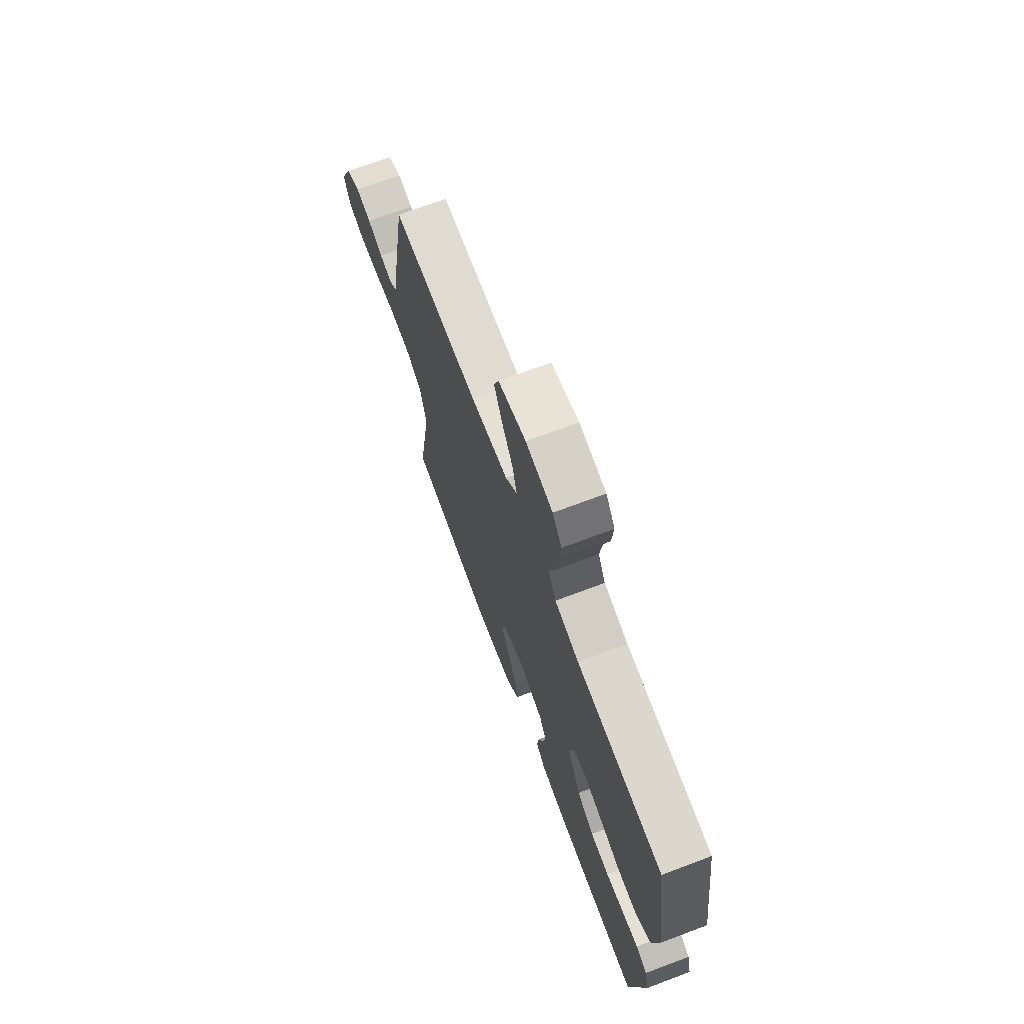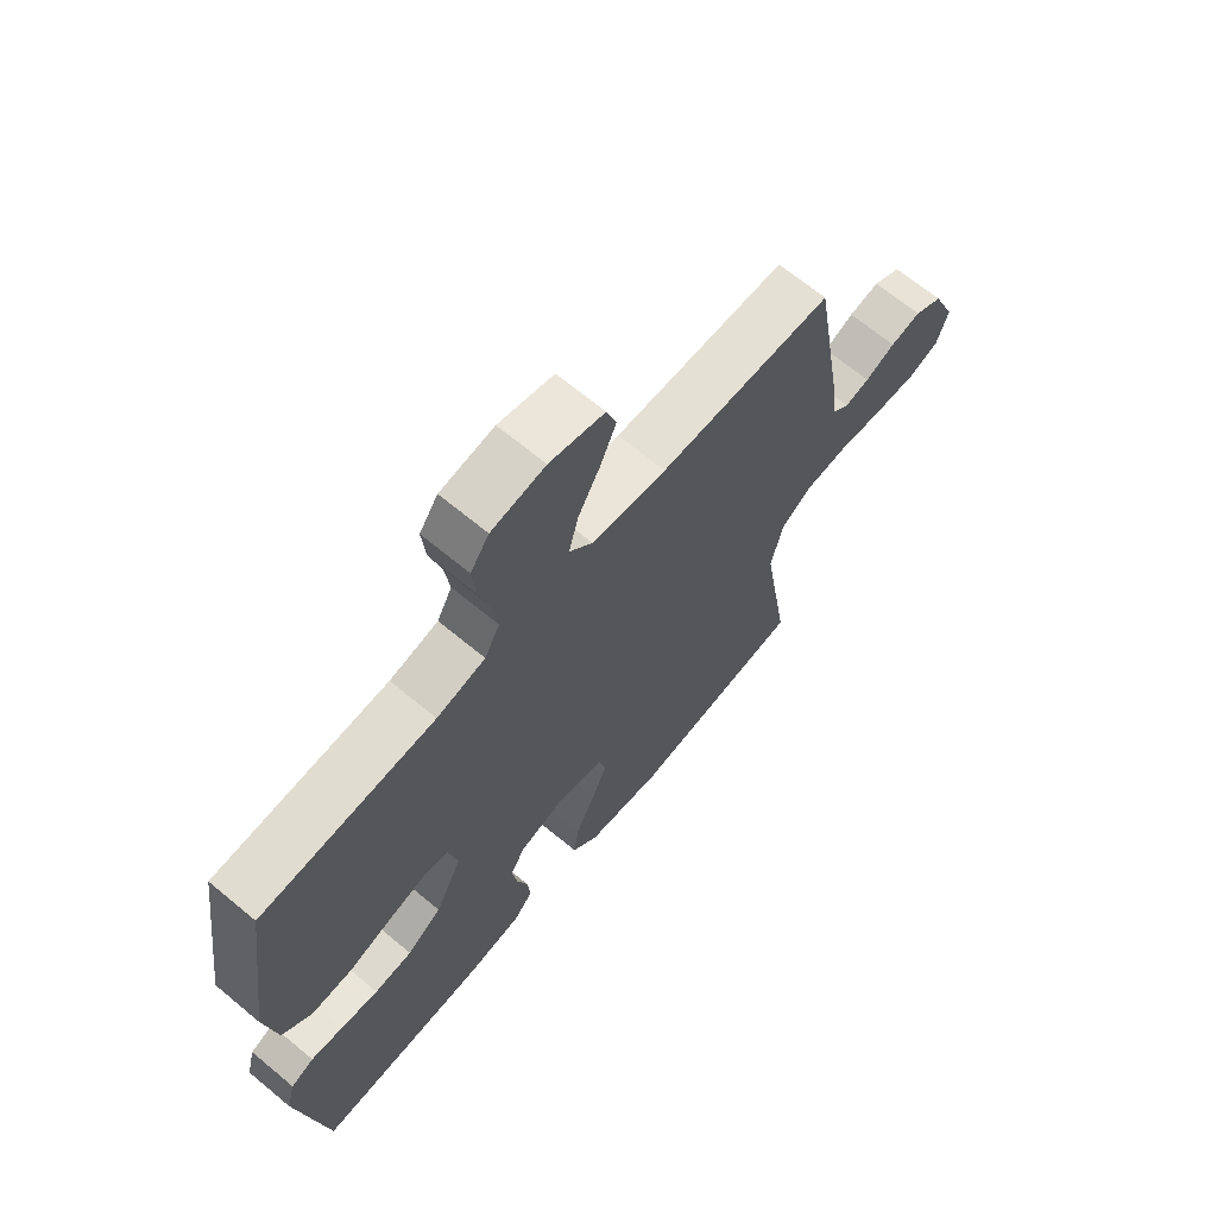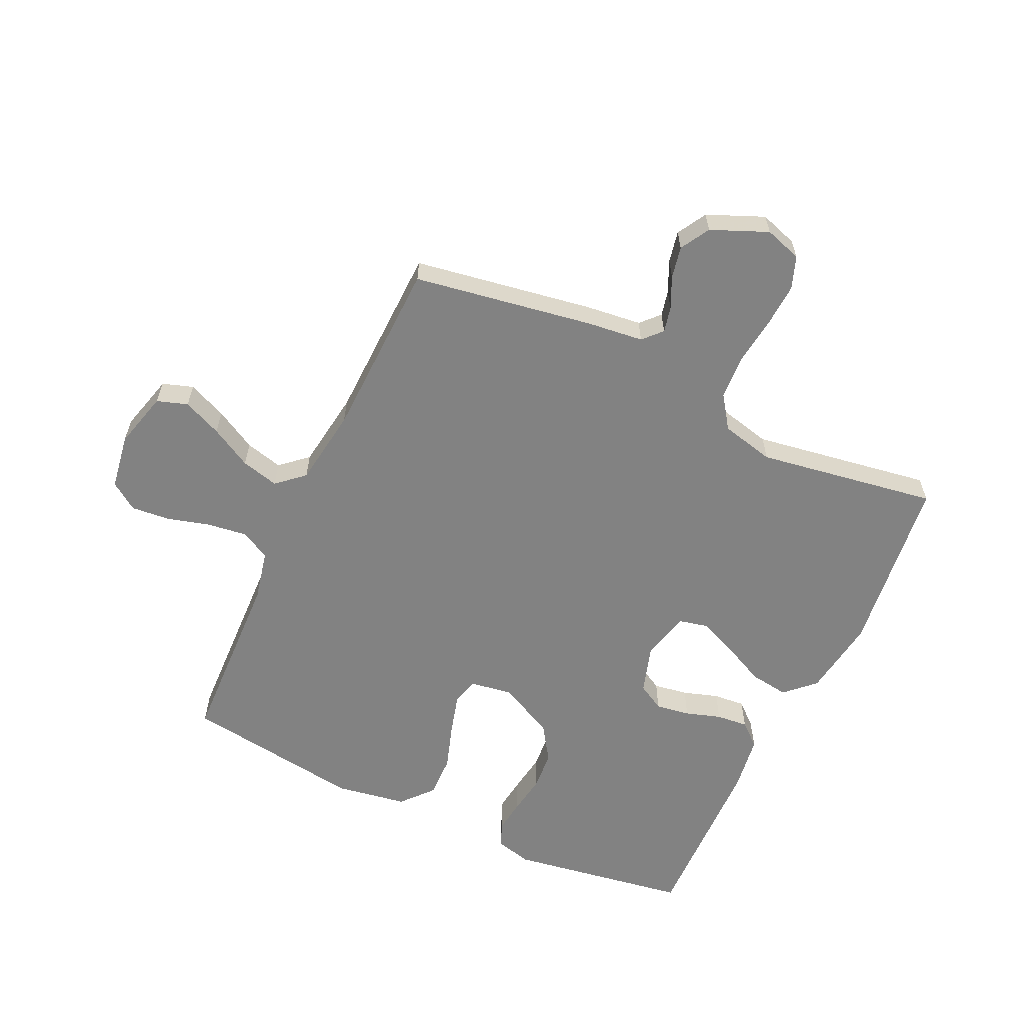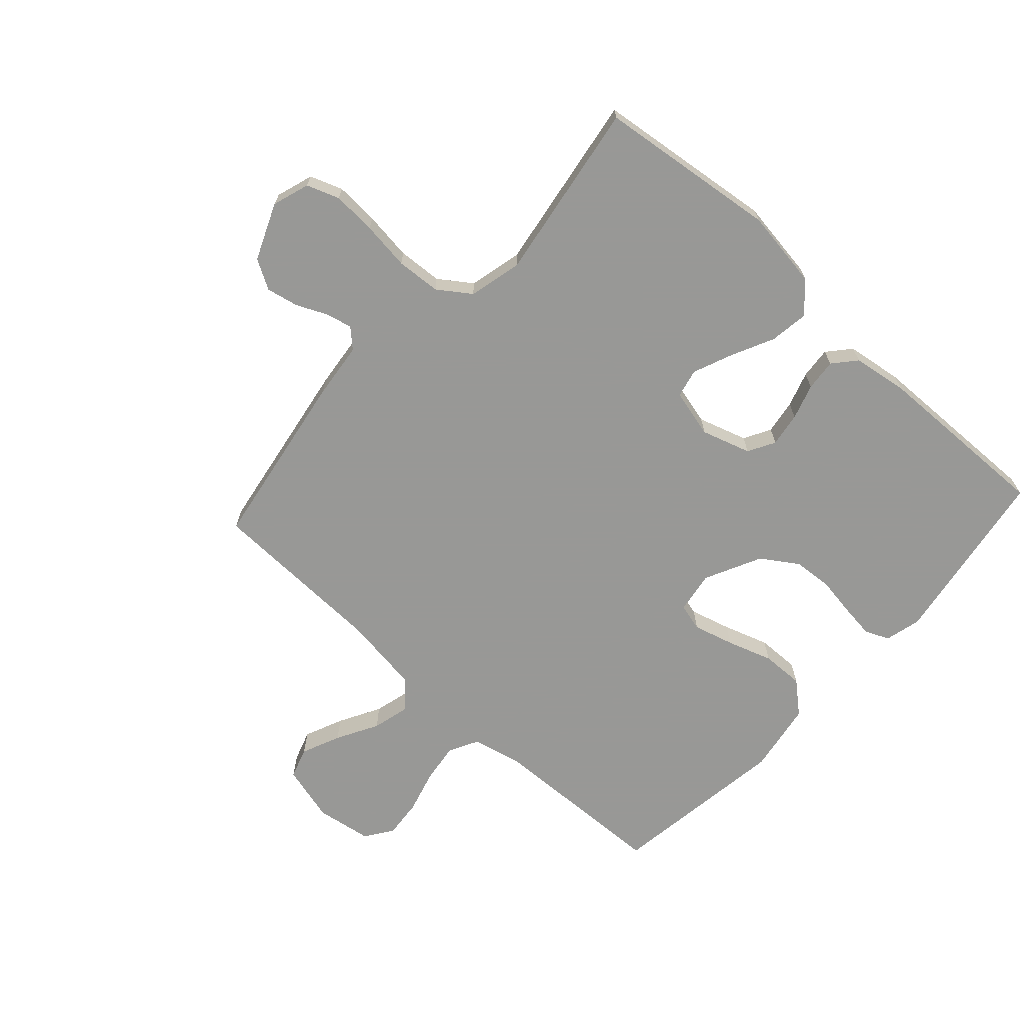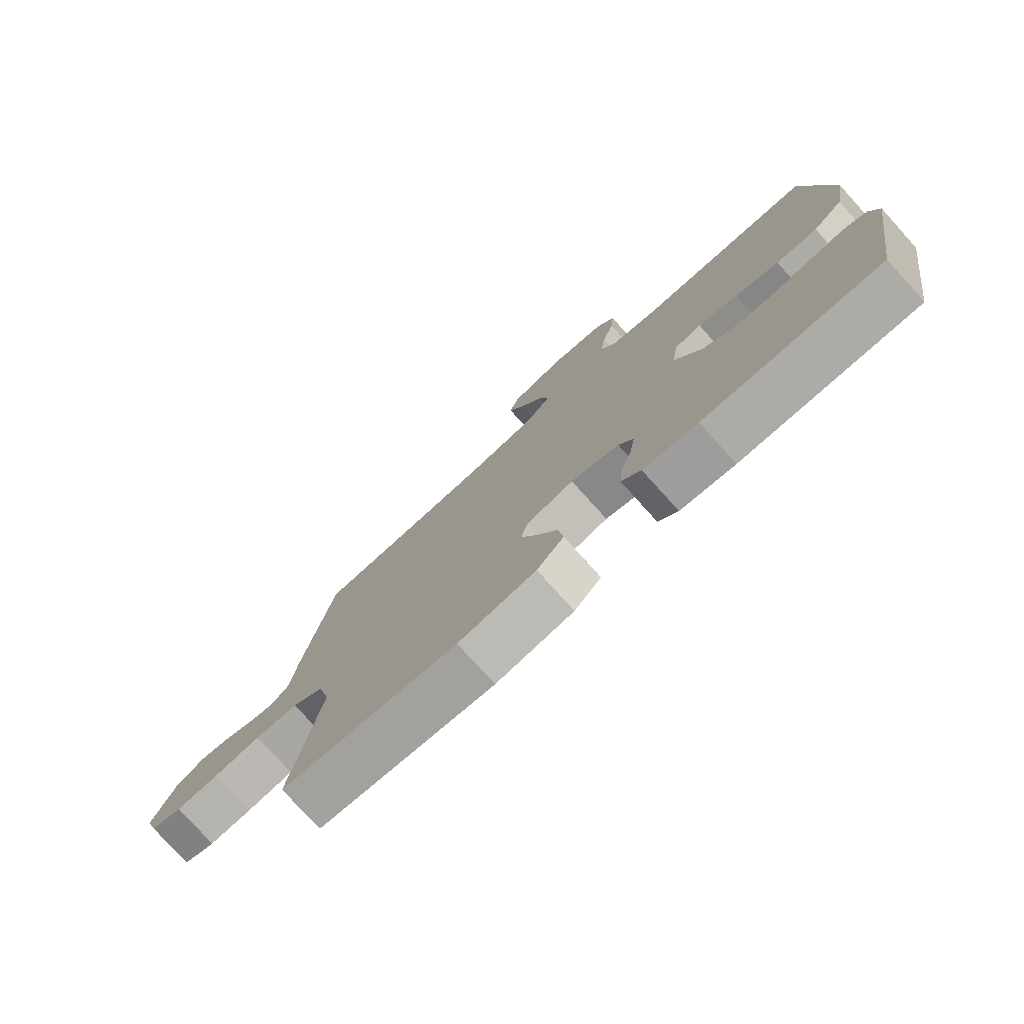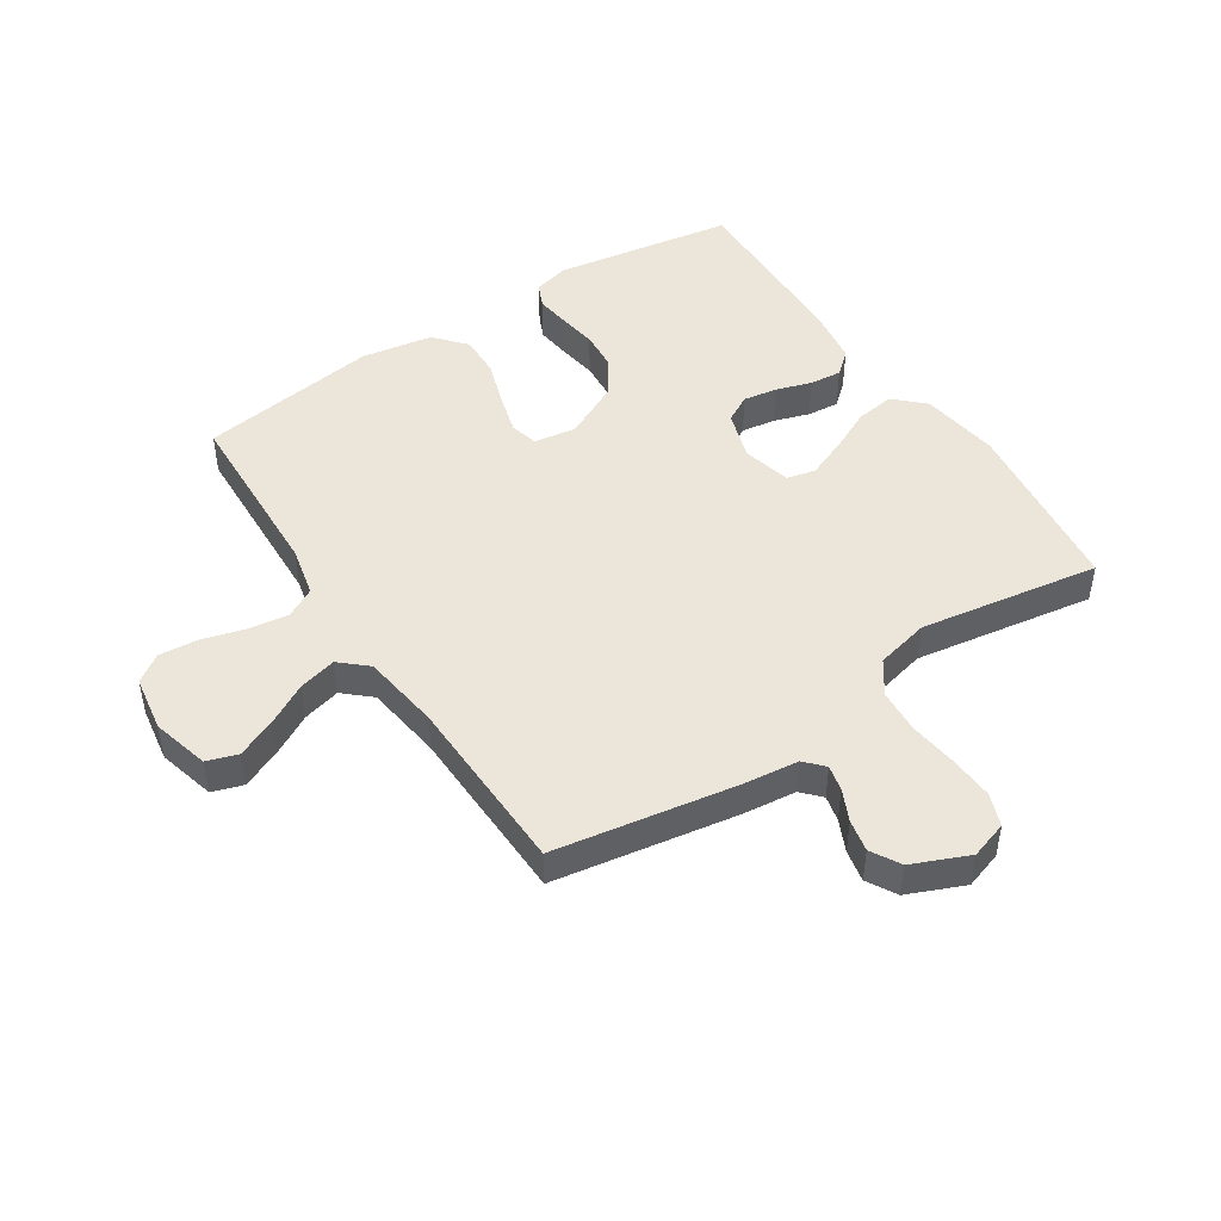
<metadata>
{"format":"obj","ext":"obj","renderer":"f3d","projection":"perspective","resolution":1024,"background":"white","views":[{"elev":71.2,"azim":-110.6,"up":"+Z"},{"elev":67.1,"azim":-50.2,"up":"+Z"},{"elev":-60.7,"azim":64.8,"up":"+Y"},{"elev":-68.5,"azim":137.6,"up":"+Y"},{"elev":-77.6,"azim":-137.9,"up":"+Z"},{"elev":47.2,"azim":56.8,"up":"+Y"}]}
</metadata>
<code>
v -0.5 0.07 0.5
v -0.2 0.07 0.512
v -0.116 0.07 0.531
v -0.09 0.07 0.58
v -0.099 0.07 0.647
v -0.119 0.07 0.718
v -0.125 0.07 0.783
v -0.093 0.07 0.829
v 0 0.07 0.844
v 0.095 0.07 0.819
v 0.112 0.07 0.768
v 0.084 0.07 0.703
v 0.046 0.07 0.634
v 0.03 0.07 0.571
v 0.07 0.07 0.526
v 0.2 0.07 0.508
v 0.5 0.07 0.5
v 0.55 0.07 0.2
v 0.561 0.07 0.106
v 0.592 0.07 0.077
v 0.635 0.07 0.087
v 0.687 0.07 0.111
v 0.74 0.07 0.122
v 0.789 0.07 0.094
v 0.829 0.07 0
v 0.809 0.07 -0.062
v 0.755 0.07 -0.082
v 0.682 0.07 -0.078
v 0.601 0.07 -0.068
v 0.527 0.07 -0.073
v 0.473 0.07 -0.111
v 0.452 0.07 -0.2
v 0.5 0.07 -0.5
v 0.2 0.07 -0.537
v 0.068 0.07 -0.518
v 0.022 0.07 -0.47
v 0.031 0.07 -0.405
v 0.065 0.07 -0.334
v 0.092 0.07 -0.268
v 0.081 0.07 -0.22
v 0 0.07 -0.2
v -0.082 0.07 -0.226
v -0.107 0.07 -0.271
v -0.098 0.07 -0.328
v -0.079 0.07 -0.387
v -0.074 0.07 -0.44
v -0.107 0.07 -0.478
v -0.2 0.07 -0.492
v -0.5 0.07 -0.5
v -0.548 0.07 -0.2
v -0.533 0.07 -0.14
v -0.493 0.07 -0.122
v -0.437 0.07 -0.129
v -0.371 0.07 -0.139
v -0.305 0.07 -0.134
v -0.245 0.07 -0.094
v -0.199 0.07 0
v -0.21 0.07 0.07
v -0.256 0.07 0.082
v -0.324 0.07 0.063
v -0.399 0.07 0.038
v -0.47 0.07 0.036
v -0.522 0.07 0.081
v -0.542 0.07 0.2
v -0.5 0 0.5
v -0.2 0 0.512
v -0.116 0 0.531
v -0.09 0 0.58
v -0.099 0 0.647
v -0.119 0 0.718
v -0.125 0 0.783
v -0.093 0 0.829
v 0 0 0.844
v 0.095 0 0.819
v 0.112 0 0.768
v 0.084 0 0.703
v 0.046 0 0.634
v 0.03 0 0.571
v 0.07 0 0.526
v 0.2 0 0.508
v 0.5 0 0.5
v 0.55 0 0.2
v 0.561 0 0.106
v 0.592 0 0.077
v 0.635 0 0.087
v 0.687 0 0.111
v 0.74 0 0.122
v 0.789 0 0.094
v 0.829 0 0
v 0.809 0 -0.062
v 0.755 0 -0.082
v 0.682 0 -0.078
v 0.601 0 -0.068
v 0.527 0 -0.073
v 0.473 0 -0.111
v 0.452 0 -0.2
v 0.5 0 -0.5
v 0.2 0 -0.537
v 0.068 0 -0.518
v 0.022 0 -0.47
v 0.031 0 -0.405
v 0.065 0 -0.334
v 0.092 0 -0.268
v 0.081 0 -0.22
v 0 0 -0.2
v -0.082 0 -0.226
v -0.107 0 -0.271
v -0.098 0 -0.328
v -0.079 0 -0.387
v -0.074 0 -0.44
v -0.107 0 -0.478
v -0.2 0 -0.492
v -0.5 0 -0.5
v -0.548 0 -0.2
v -0.533 0 -0.14
v -0.493 0 -0.122
v -0.437 0 -0.129
v -0.371 0 -0.139
v -0.305 0 -0.134
v -0.245 0 -0.094
v -0.199 0 0
v -0.21 0 0.07
v -0.256 0 0.082
v -0.324 0 0.063
v -0.399 0 0.038
v -0.47 0 0.036
v -0.522 0 0.081
v -0.542 0 0.2
f 63 64 1 2
f 60 61 62 63
f 59 60 63 2
f 58 59 2 3
f 57 58 3 4
f 51 52 53 54
f 49 50 51 54
f 49 54 55
f 48 49 55 56
f 44 45 46 47
f 43 44 47 48
f 35 36 37 38
f 35 38 39
f 32 33 34 35
f 31 32 35 39
f 30 31 39 40
f 26 27 28 29
f 24 25 26 29
f 24 29 30
f 21 22 23 24
f 20 21 24 30
f 19 20 30 40
f 16 17 18 19
f 15 16 19 40
f 10 11 12 13
f 8 9 10 13
f 8 13 14
f 5 6 7 8
f 4 5 8 14
f 57 4 14 15
f 43 48 56 57
f 42 43 57 15
f 15 40 41
f 15 41 42
f 66 65 128 127
f 127 126 125 124
f 66 127 124 123
f 67 66 123 122
f 68 67 122 121
f 118 117 116 115
f 118 115 114 113
f 119 118 113
f 120 119 113 112
f 111 110 109 108
f 112 111 108 107
f 102 101 100 99
f 103 102 99
f 99 98 97 96
f 103 99 96 95
f 104 103 95 94
f 93 92 91 90
f 93 90 89 88
f 94 93 88
f 88 87 86 85
f 94 88 85 84
f 104 94 84 83
f 83 82 81 80
f 104 83 80 79
f 77 76 75 74
f 77 74 73 72
f 78 77 72
f 72 71 70 69
f 78 72 69 68
f 79 78 68 121
f 121 120 112 107
f 79 121 107 106
f 105 104 79
f 106 105 79
f 1 65 66 2
f 2 66 67 3
f 3 67 68 4
f 4 68 69 5
f 5 69 70 6
f 6 70 71 7
f 7 71 72 8
f 8 72 73 9
f 9 73 74 10
f 10 74 75 11
f 11 75 76 12
f 12 76 77 13
f 13 77 78 14
f 14 78 79 15
f 15 79 80 16
f 16 80 81 17
f 17 81 82 18
f 18 82 83 19
f 19 83 84 20
f 20 84 85 21
f 21 85 86 22
f 22 86 87 23
f 23 87 88 24
f 24 88 89 25
f 25 89 90 26
f 26 90 91 27
f 27 91 92 28
f 28 92 93 29
f 29 93 94 30
f 30 94 95 31
f 31 95 96 32
f 32 96 97 33
f 33 97 98 34
f 34 98 99 35
f 35 99 100 36
f 36 100 101 37
f 37 101 102 38
f 38 102 103 39
f 39 103 104 40
f 40 104 105 41
f 41 105 106 42
f 42 106 107 43
f 43 107 108 44
f 44 108 109 45
f 45 109 110 46
f 46 110 111 47
f 47 111 112 48
f 48 112 113 49
f 49 113 114 50
f 50 114 115 51
f 51 115 116 52
f 52 116 117 53
f 53 117 118 54
f 54 118 119 55
f 55 119 120 56
f 56 120 121 57
f 57 121 122 58
f 58 122 123 59
f 59 123 124 60
f 60 124 125 61
f 61 125 126 62
f 62 126 127 63
f 63 127 128 64
f 64 128 65 1

</code>
